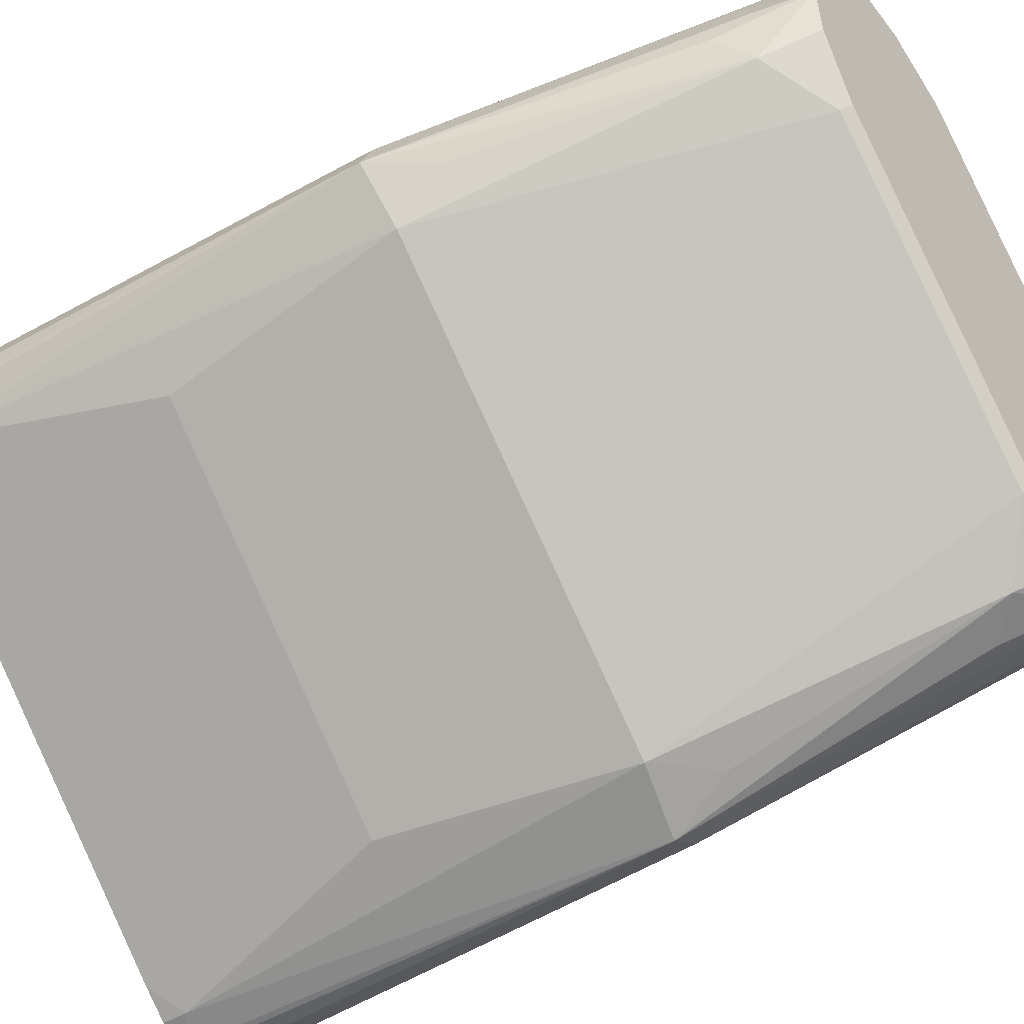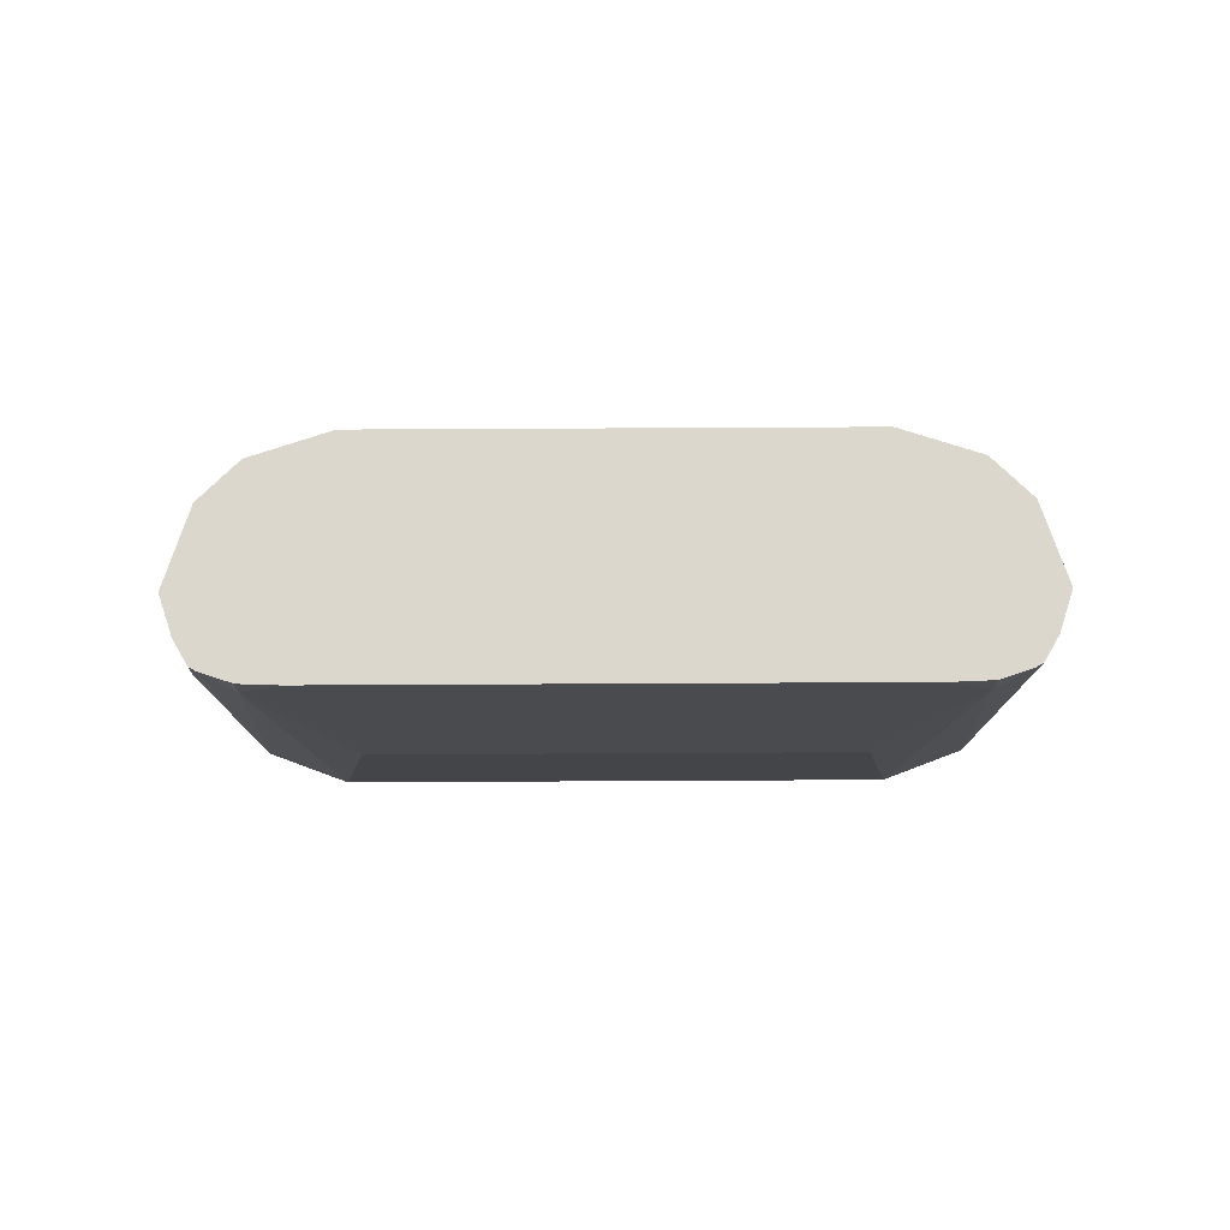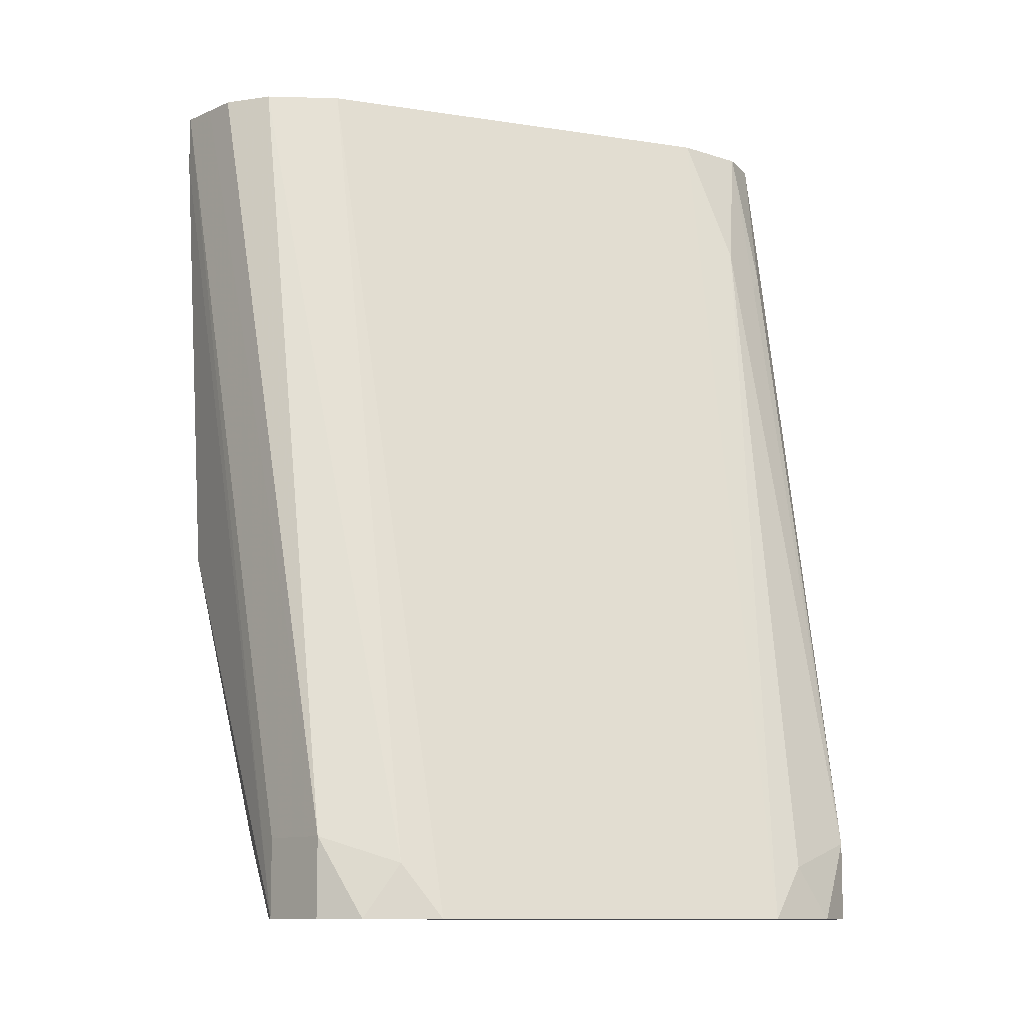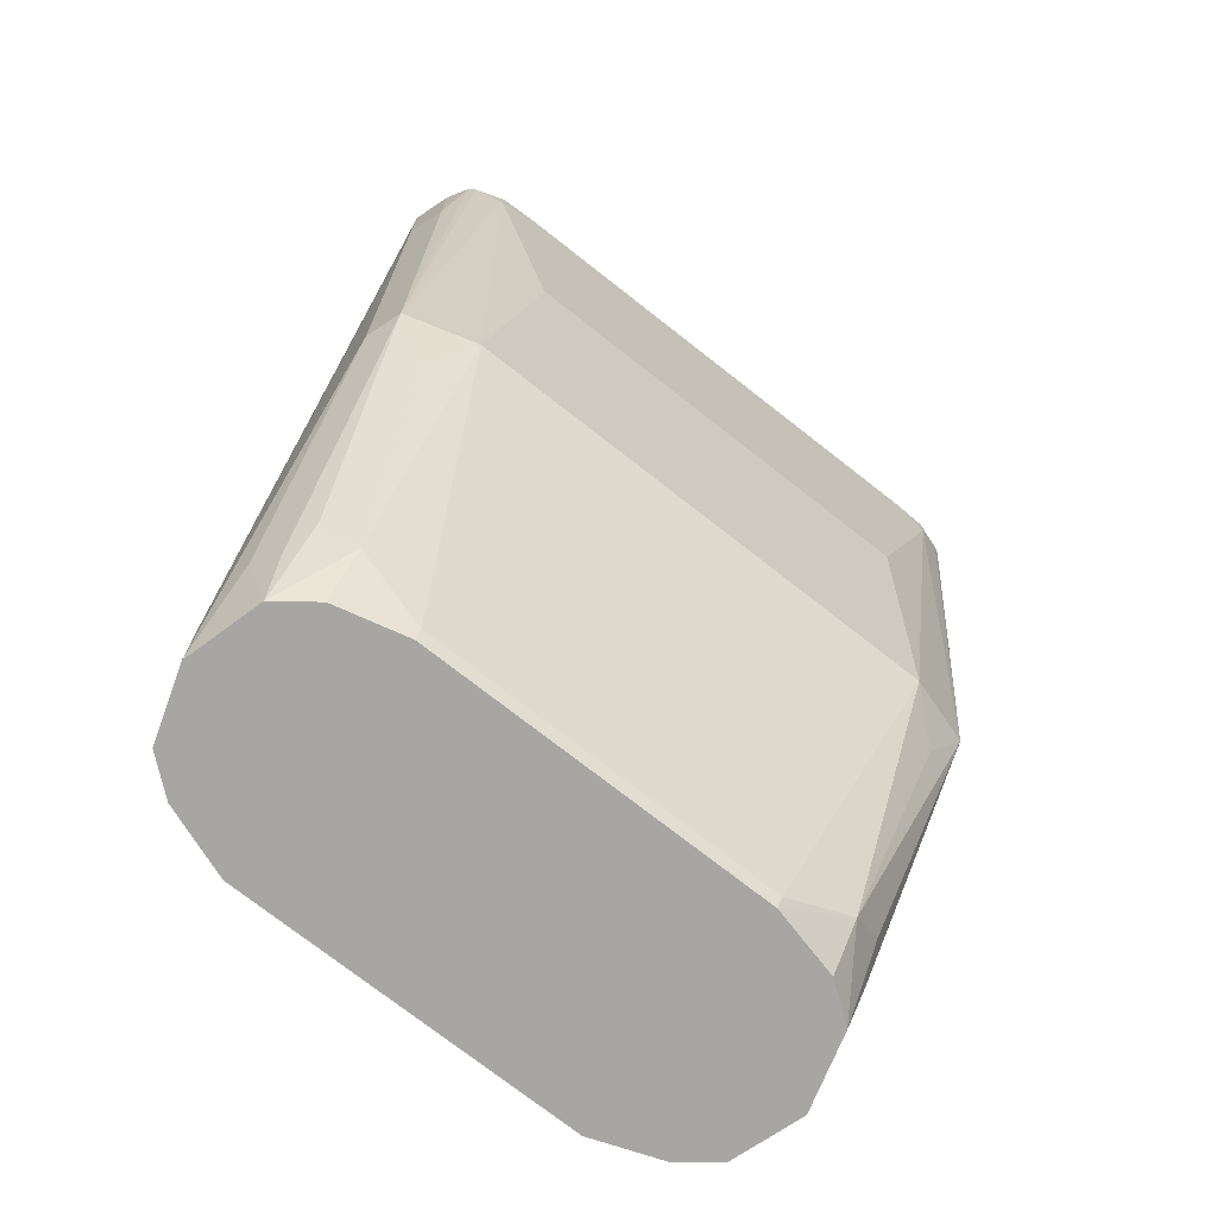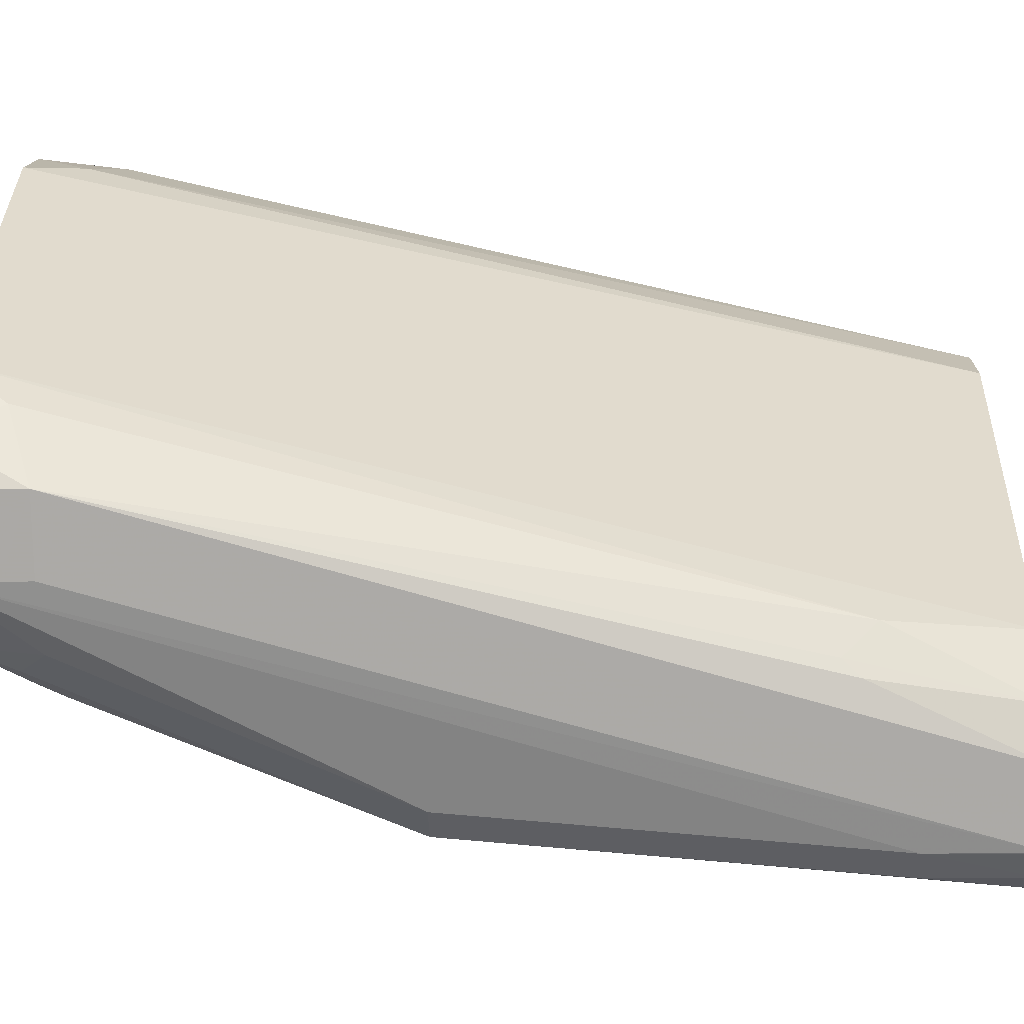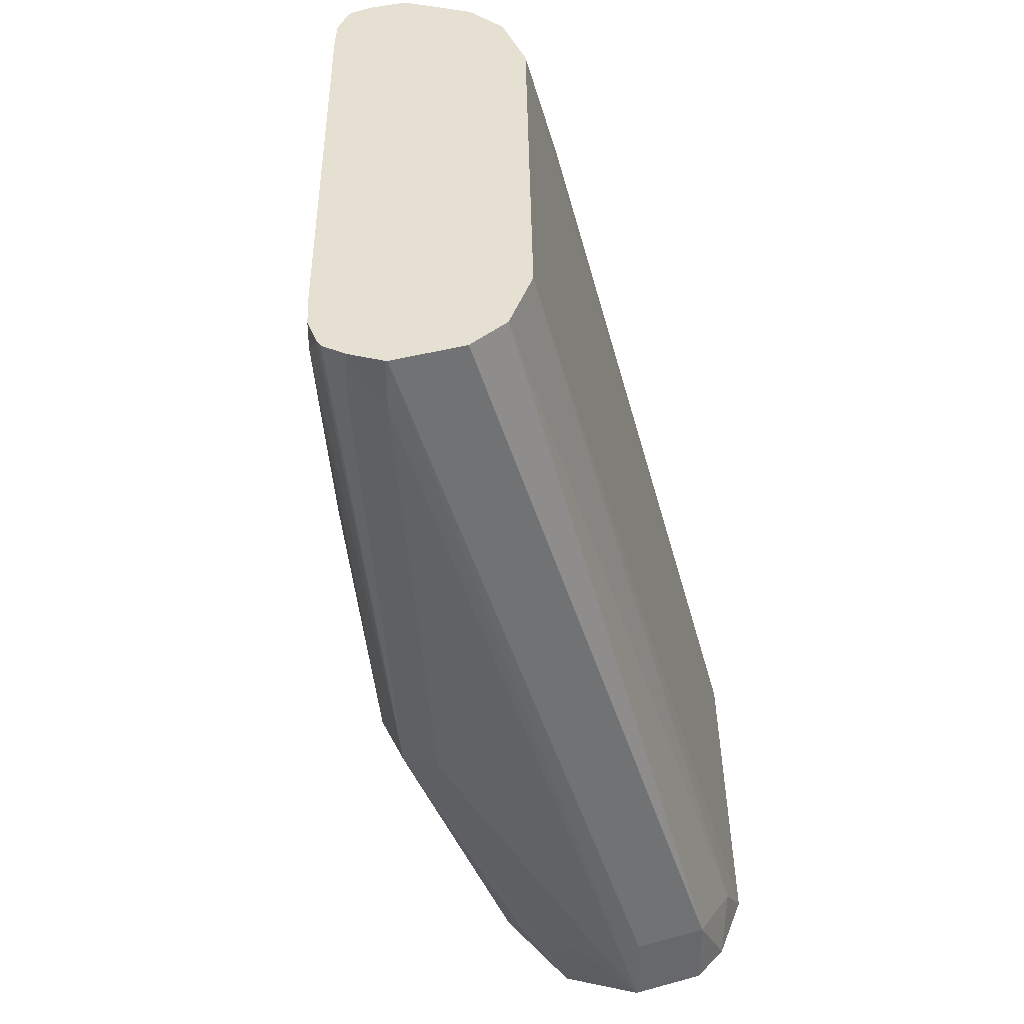
<metadata>
{"format":"obj","ext":"obj","renderer":"f3d","projection":"perspective","resolution":1024,"background":"white","views":[{"elev":-43.3,"azim":-53.6,"up":"+Z"},{"elev":73.3,"azim":-135.3,"up":"+Y"},{"elev":-10.1,"azim":22.5,"up":"+Y"},{"elev":-74.2,"azim":-173.1,"up":"+Y"},{"elev":-12.4,"azim":91.9,"up":"+Z"},{"elev":38.5,"azim":-45.7,"up":"+Y"}]}
</metadata>
<code>
v -0.6949 0.265 -0.525
v -0.6922 0.2454 -0.516
v -0.6924 0.265 -0.5157
v -0.6941 0.265 -0.5279
v -0.6796 0.07552 -0.5097
v -0.6859 0.2454 -0.5034
v -0.6861 0.265 -0.5036
v -0.689 0.265 -0.538
v -0.689 0.2549 -0.538
v -0.667 0.06925 -0.5349
v -0.667 0.05035 -0.516
v -0.6324 -0.04719 -0.5003
v -0.6387 -0.0346 -0.4877
v -0.6324 -0.04719 -0.4767
v -0.6356 -0.03775 -0.4783
v -0.6702 0.0661 -0.4956
v -0.6733 0.07552 -0.4971
v -0.6856 0.265 -0.5029
v -0.6104 -0.06671 -0.4468
v -0.68 0.265 -0.5478
v -0.667 0.1636 -0.5538
v -0.5349 0.06925 -0.667
v -0.6104 -0.06291 -0.516
v -0.6085 -0.06671 -0.5141
v -0.6227 -0.06671 -0.4905
v -0.6252 -0.06671 -0.4731
v -0.6293 -0.03775 -0.4657
v -0.6726 0.265 -0.4964
v -0.6104 -0.03775 -0.4468
v -0.5852 -0.03775 -0.4342
v -0.5852 -0.06671 -0.4342
v -0.5478 0.265 -0.68
v -0.5538 0.1636 -0.667
v -0.5097 0.07552 -0.6796
v -0.516 0.05035 -0.667
v -0.5003 -0.04719 -0.6324
v -0.516 -0.06291 -0.6104
v -0.538 0.2549 -0.689
v -0.5141 -0.06671 -0.6085
v -0.6607 0.265 -0.4905
v -0.5681 -0.06671 -0.436
v -0.5569 -0.04719 -0.4436
v -0.6418 0.265 -0.4907
v -0.538 0.265 -0.689
v -0.4971 0.07552 -0.6733
v -0.4956 0.0661 -0.6702
v -0.4783 -0.03775 -0.6356
v -0.4767 -0.04719 -0.6324
v -0.4877 -0.0346 -0.6387
v -0.5279 0.265 -0.6941
v -0.525 0.265 -0.6949
v -0.516 0.2265 -0.6922
v -0.5034 0.2265 -0.6859
v -0.4731 -0.06671 -0.6252
v -0.4905 -0.06671 -0.6227
v -0.5424 -0.06671 -0.4481
v -0.6167 0.265 -0.5034
v -0.4468 -0.06671 -0.6104
v -0.4657 -0.03775 -0.6293
v -0.5157 0.265 -0.6924
v -0.5036 0.265 -0.6861
v -0.5029 0.265 -0.6856
v -0.4481 -0.06671 -0.5424
v -0.5034 0.265 -0.6167
v -0.4342 -0.06671 -0.5852
v -0.4468 -0.03775 -0.6104
v -0.4964 0.265 -0.6726
v -0.4342 -0.03775 -0.5852
v -0.436 -0.06671 -0.5681
v -0.4436 -0.04719 -0.5569
v -0.4846 0.2139 -0.6167
v -0.4907 0.265 -0.6418
v -0.4905 0.265 -0.6607
v -0.4783 0.2076 -0.6356
v -0.4783 0.2013 -0.6293
f 34 46 47
f 34 47 48
f 34 48 49
f 34 38 50
f 34 49 36
f 34 36 35
f 34 50 51
f 19 30 29
f 34 52 53
f 34 53 45
f 36 49 54
f 36 54 55
f 36 55 39
f 34 45 46
f 36 39 37
f 34 51 52
f 32 38 33
f 19 27 26
f 30 43 40
f 38 44 50
f 20 32 33
f 20 33 21
f 22 34 35
f 22 35 36
f 22 36 37
f 32 44 38
f 22 33 38
f 23 37 39
f 23 39 24
f 28 30 40
f 30 31 41
f 30 41 42
f 30 42 43
f 22 38 34
f 41 56 42
f 71 75 72
f 42 57 43
f 62 68 66
f 63 69 70
f 63 70 71
f 63 71 64
f 64 71 72
f 65 68 69
f 67 73 68
f 68 70 69
f 68 73 74
f 68 74 75
f 68 75 71
f 68 71 70
f 72 75 74
f 72 74 73
f 19 31 30
f 62 67 68
f 42 56 57
f 58 68 65
f 58 62 66
f 45 58 59
f 45 59 46
f 45 53 58
f 46 59 47
f 47 59 48
f 48 59 54
f 48 54 49
f 51 60 52
f 52 60 53
f 53 60 61
f 53 61 62
f 53 62 58
f 54 59 58
f 56 63 64
f 56 64 57
f 58 66 68
f 19 41 31
f 12 23 24
f 19 63 56
f 1 20 8
f 1 8 4
f 1 4 5
f 1 5 2
f 2 6 3
f 2 5 6
f 1 32 20
f 3 6 7
f 4 9 5
f 5 10 11
f 5 11 12
f 5 12 13
f 5 13 14
f 5 14 15
f 4 8 9
f 1 44 32
f 1 50 44
f 1 51 50
f 19 56 41
f 1 2 3
f 1 3 7
f 1 7 18
f 1 18 28
f 1 28 40
f 1 40 43
f 1 43 57
f 1 57 64
f 1 64 72
f 1 72 73
f 1 73 67
f 1 67 62
f 1 62 61
f 1 61 60
f 5 15 16
f 5 16 17
f 1 60 51
f 5 9 10
f 15 27 16
f 16 27 17
f 17 27 19
f 18 19 29
f 18 29 30
f 18 30 28
f 19 25 24
f 19 24 39
f 19 39 55
f 19 55 54
f 19 54 58
f 19 58 65
f 19 65 69
f 5 17 6
f 19 69 63
f 14 27 15
f 14 26 27
f 19 26 25
f 12 26 13
f 6 17 19
f 13 26 14
f 6 19 18
f 8 20 9
f 9 20 21
f 10 22 37
f 10 37 23
f 10 23 12
f 9 21 10
f 10 12 11
f 10 21 33
f 10 33 22
f 12 24 25
f 12 25 26
f 6 18 7

</code>
